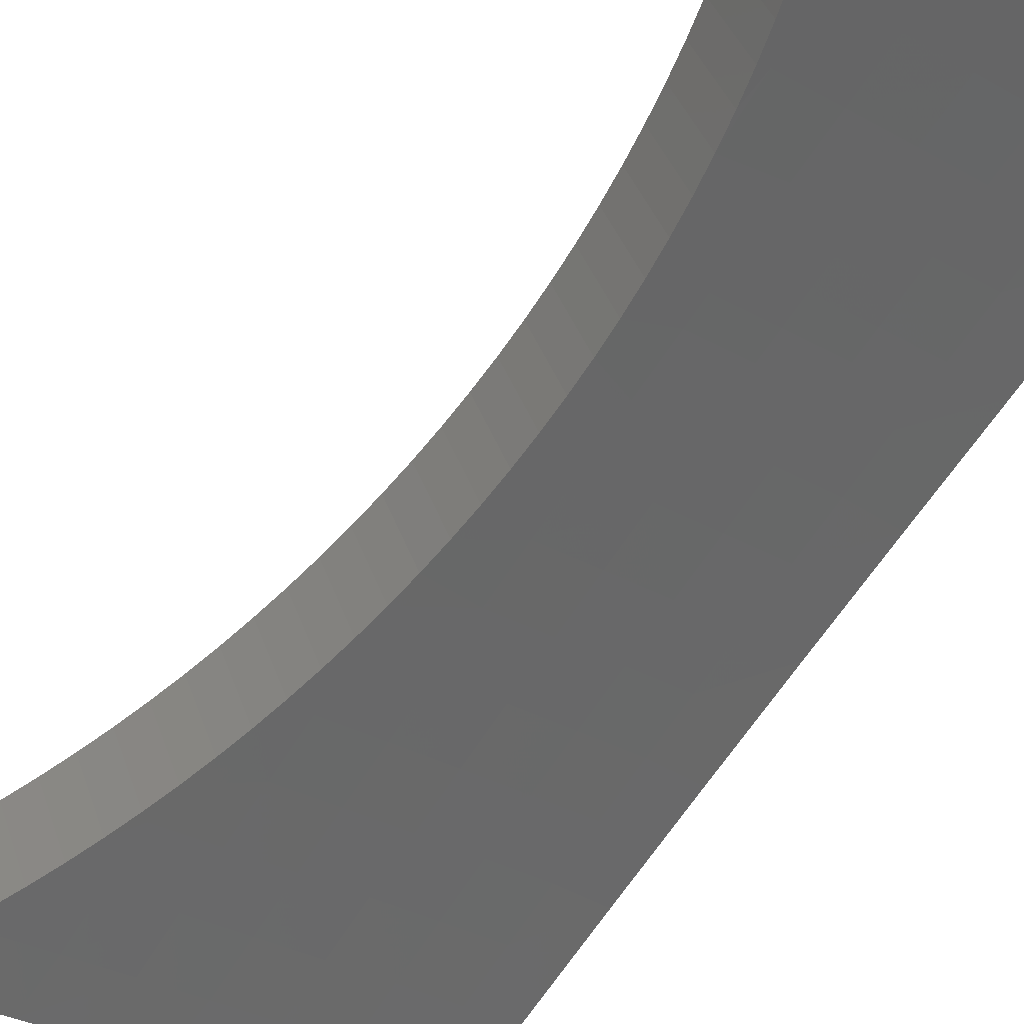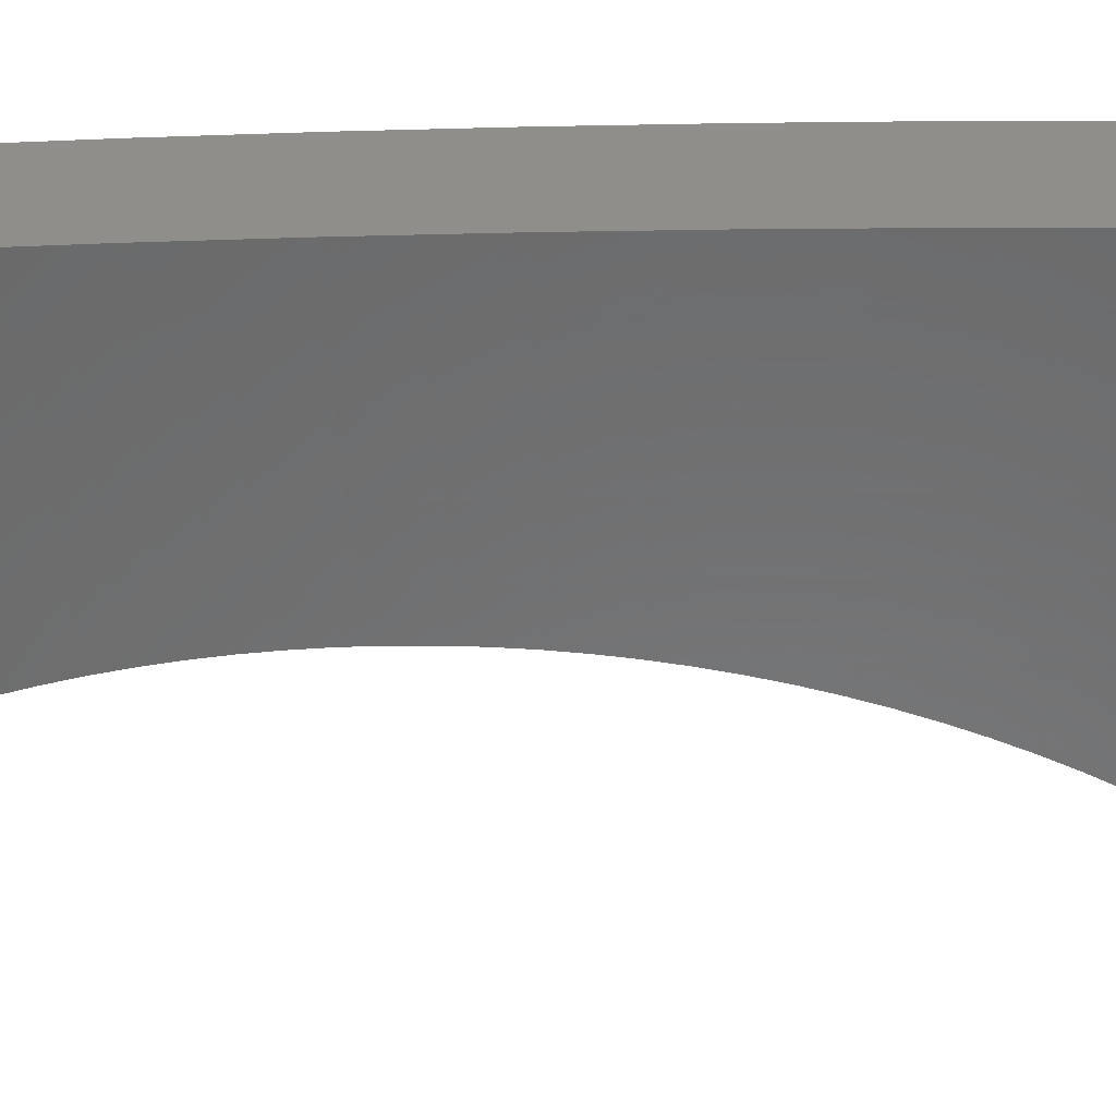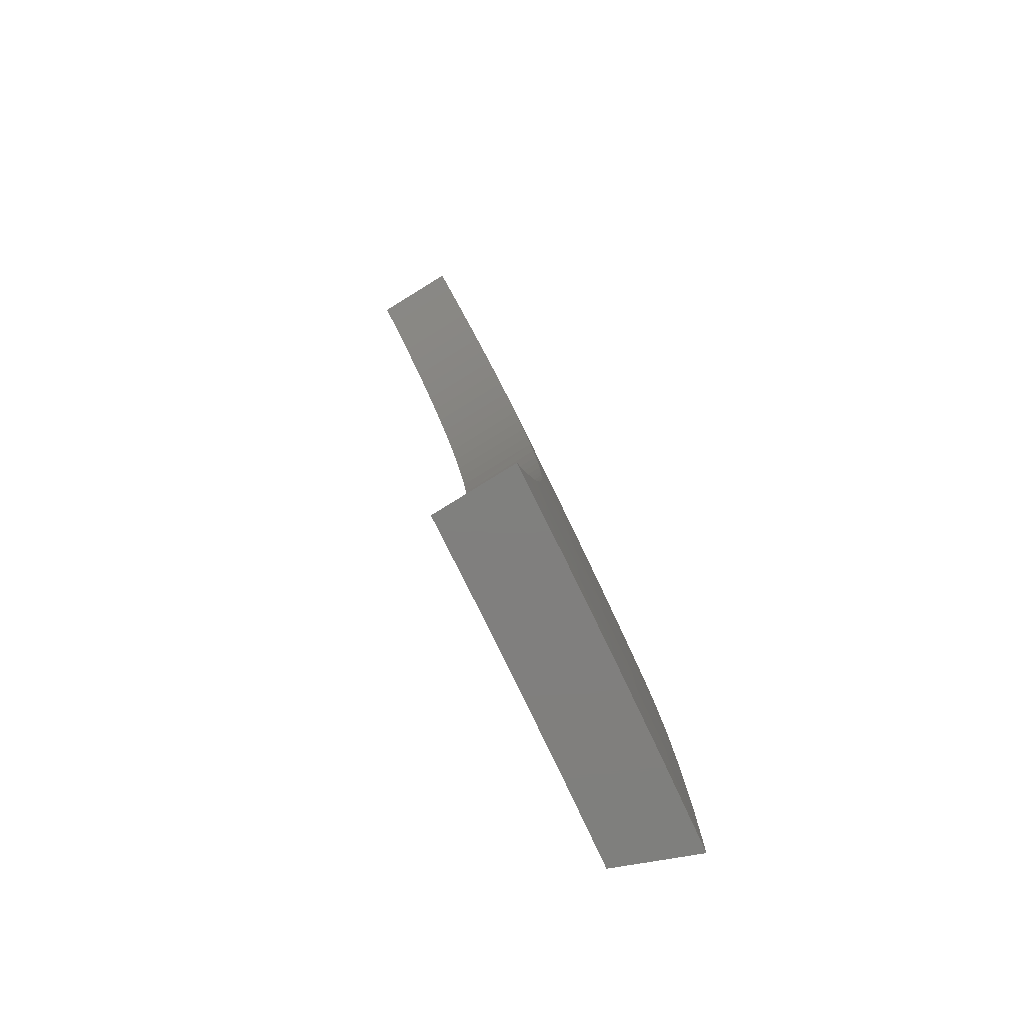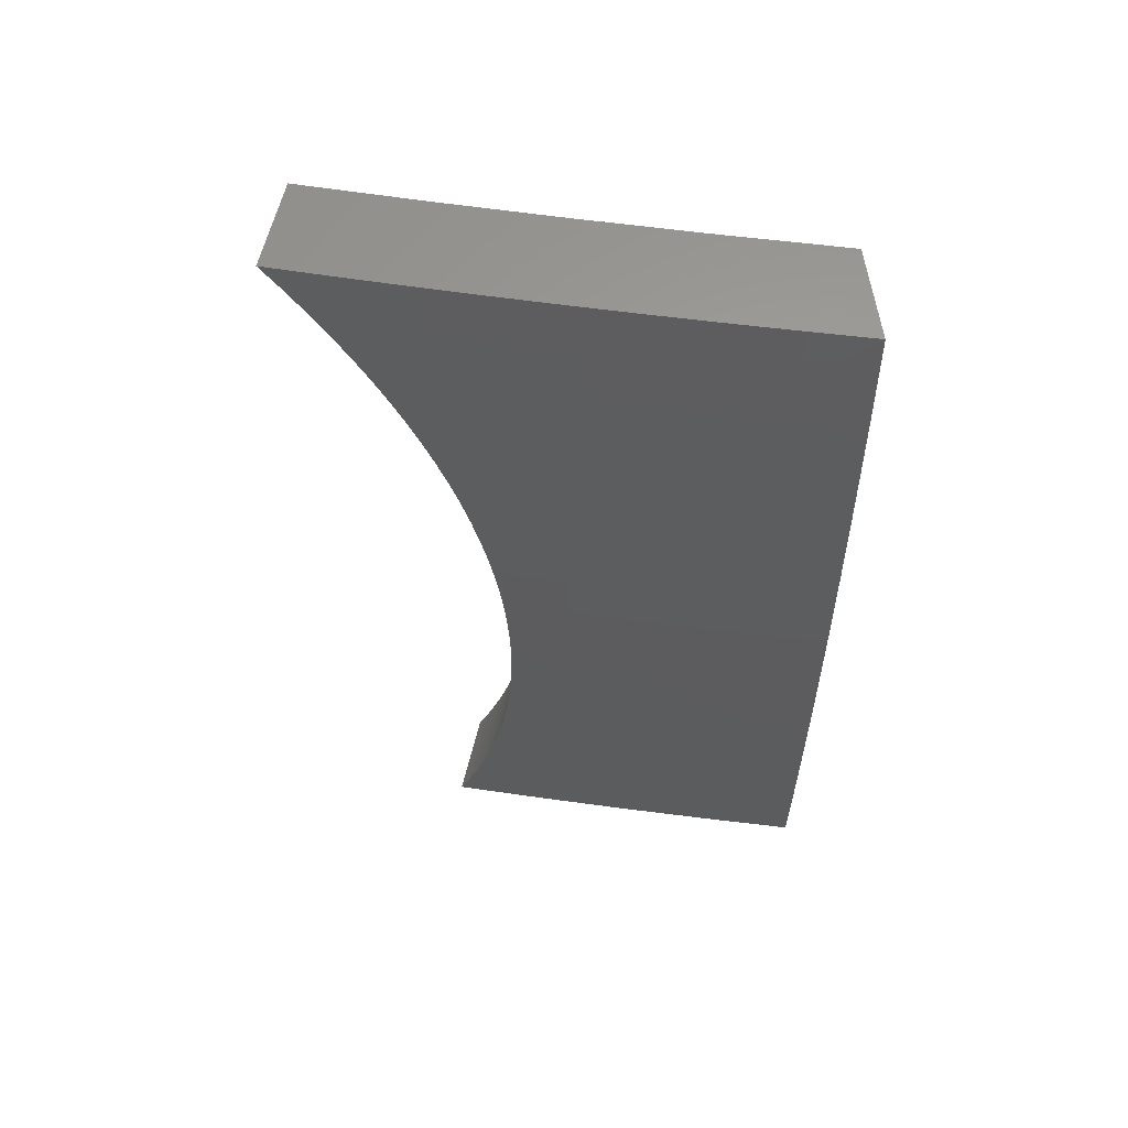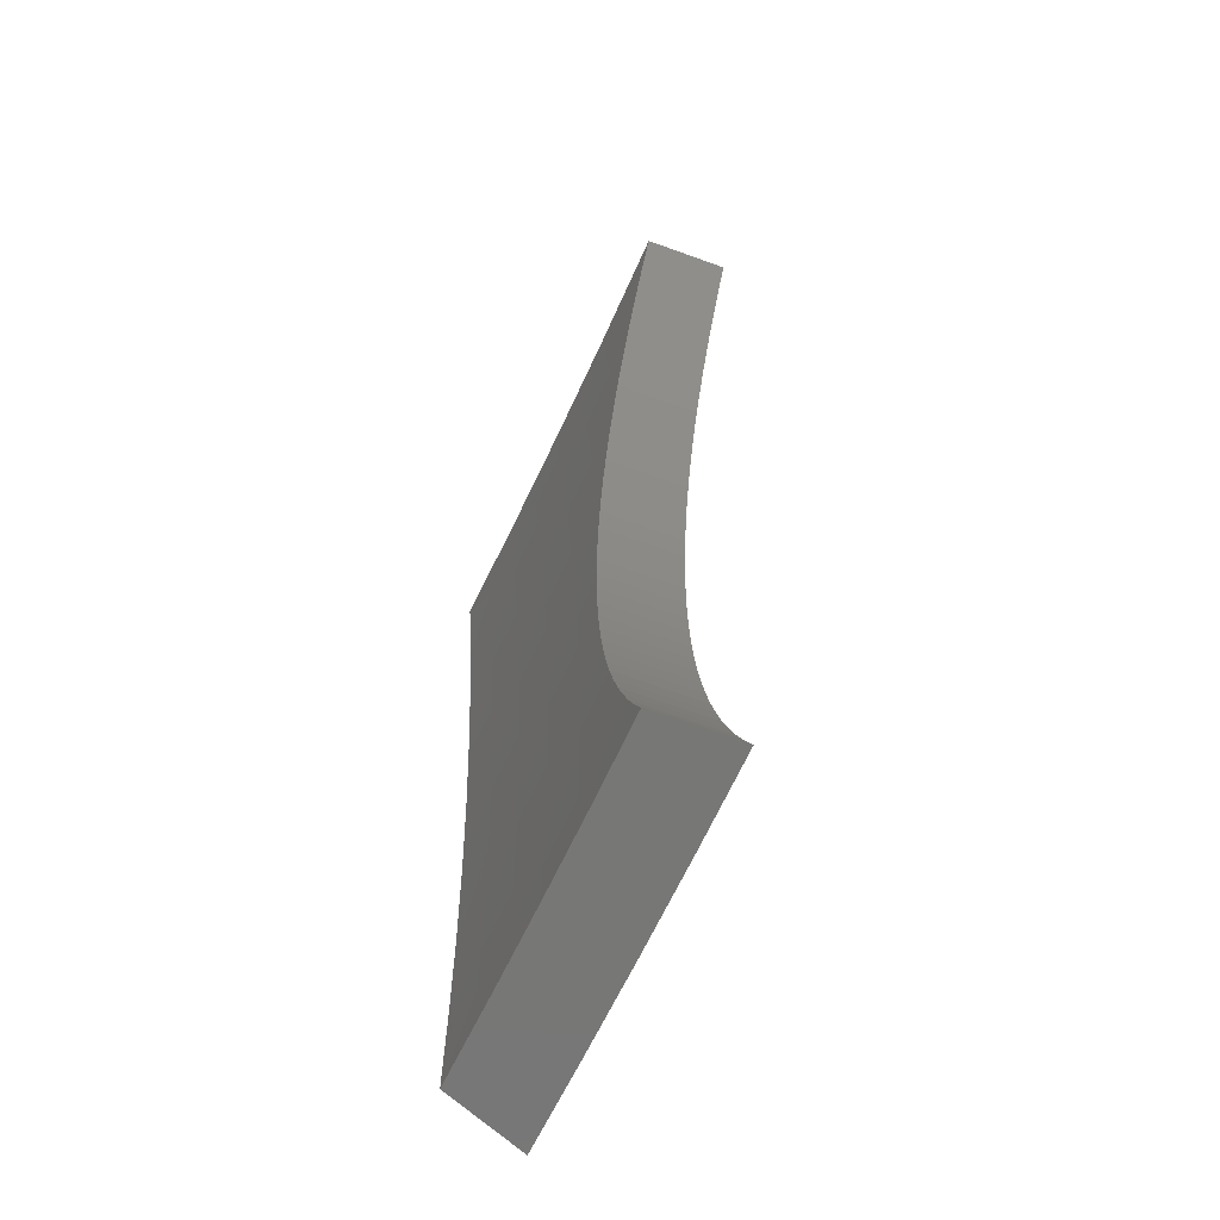
<metadata>
{"format":"stl","ext":"stl","renderer":"f3d","projection":"perspective","resolution":1024,"background":"white","views":[{"elev":-62.7,"azim":146.5,"up":"+Y"},{"elev":-41.0,"azim":-86.2,"up":"+Y"},{"elev":-79.7,"azim":99.4,"up":"+Z"},{"elev":61.7,"azim":171.4,"up":"+Z"},{"elev":-69.2,"azim":48.0,"up":"+Z"}]}
</metadata>
<code>
# stl→obj: 255 verts, 506 faces
v 3.458 10.24 0.9738
v 3.476 10.23 1
v 3.417 10.26 0.9367
v 3.357 10.27 1
v 3.356 10.28 0.9367
v 3.295 10.3 0.9367
v 3.296 10.3 0.8734
v 3.235 10.32 0.8734
v 3.237 10.32 0.8103
v 3.176 10.34 0.8103
v 3.177 10.35 0.7472
v 3.116 10.36 0.7472
v 3.117 10.37 0.6843
v 3.056 10.38 0.6843
v 3.057 10.39 0.6215
v 3 10.4 0.6255
v 3.058 10.39 0.5588
v 3 10.41 0.5005
v 3.058 10.39 0.4962
v 3.059 10.4 0.4338
v 3.119 10.38 0.4962
v 3.12 10.38 0.4338
v 3.181 10.36 0.4962
v 3.181 10.36 0.4338
v 3.242 10.34 0.4962
v 3.242 10.34 0.4338
v 3.287 10.33 0.4536
v 3.285 10.33 0.4206
v 3.285 10.33 0.3877
v 3.243 10.34 0.3714
v 3.285 10.33 0.3547
v 3.244 10.35 0.3092
v 3.287 10.33 0.3217
v 3.289 10.33 0.2887
v 3.244 10.35 0.2781
v 3.292 10.33 0.2559
v 3.244 10.35 0.2471
v 3.297 10.33 0.2231
v 3.244 10.35 0.2161
v 3.302 10.33 0.1905
v 3.244 10.35 0.1851
v 3.306 10.33 0.1233
v 3.245 10.35 0.1233
v 3.245 10.35 0.06157
v 3.184 10.37 0.06157
v 3.177 10.37 5.079e-14
v 3.122 10.39 0.06157
v 3.089 10.4 1.587e-14
v 3.061 10.4 0.06157
v 3 10.42 0
v 3 10.42 0.1252
v 3.061 10.4 0.1233
v 3.061 10.4 0.1851
v 3.122 10.38 0.1851
v 3.122 10.38 0.2161
v 3.183 10.37 0.2161
v 3.183 10.37 0.2471
v 3.239 10.31 1
v 3.234 10.32 0.9367
v 3.174 10.34 0.8734
v 3.115 10.36 0.8103
v 3.055 10.38 0.7472
v 3 10.4 0.7504
v 3.173 10.33 0.9367
v 3.12 10.34 1
v 3.112 10.35 0.9367
v 3.051 10.37 0.9367
v 3.052 10.37 0.8734
v 3 10.39 0.8752
v 3.053 10.38 0.8103
v 3 10.38 1
v 3 10.41 0.3754
v 3.06 10.4 0.3714
v 3.121 10.38 0.3714
v 3.182 10.36 0.3714
v 3.06 10.4 0.3092
v 3 10.42 0.2503
v 3.06 10.4 0.2781
v 3.06 10.4 0.2471
v 3.121 10.38 0.2781
v 3.122 10.38 0.2471
v 3.183 10.37 0.2781
v 3.061 10.4 0.2161
v 3.265 10.34 8.57e-14
v 3.306 10.33 0.06157
v 3.324 10.33 0.09387
v 3.315 10.33 0.1258
v 3.354 10.32 1.016e-13
v 3.343 10.32 0.03093
v 3.333 10.32 0.06224
v 3.308 10.33 0.158
v 3.289 10.33 0.4865
v 3.293 10.32 0.5193
v 3.241 10.34 0.5588
v 3.297 10.32 0.5519
v 3.302 10.32 0.5844
v 3.309 10.31 0.6166
v 3.301 10.32 0.6215
v 3.24 10.33 0.6215
v 3.18 10.36 0.5588
v 3.316 10.31 0.6486
v 3.3 10.31 0.6843
v 3.239 10.33 0.6843
v 3.179 10.35 0.6215
v 3.178 10.35 0.6843
v 3.118 10.37 0.6215
v 3.324 10.31 0.6803
v 3.333 10.3 0.7116
v 3.299 10.31 0.7472
v 3.344 10.3 0.7426
v 3.355 10.29 0.7732
v 3.367 10.28 0.8034
v 3.359 10.29 0.8103
v 3.298 10.31 0.8103
v 3.238 10.33 0.7472
v 3.379 10.28 0.8332
v 3.357 10.28 0.8734
v 3.393 10.27 0.8624
v 3.408 10.27 0.8912
v 3.424 10.26 0.9194
v 3.44 10.25 0.9469
v 3.182 10.36 0.3092
v 3.121 10.38 0.3092
v 3.183 10.37 0.1851
v 3.183 10.37 0.1233
v 3.113 10.36 0.8734
v 3.119 10.37 0.5588
v 3.122 10.39 0.1233
v 3.51 10.32 1
v 3.492 10.33 0.9738
v 3.475 10.33 0.947
v 3.458 10.34 0.9194
v 3.442 10.35 0.8913
v 3.428 10.36 0.8625
v 3.414 10.36 0.8332
v 3.401 10.37 0.8035
v 3.389 10.37 0.7733
v 3.378 10.38 0.7427
v 3.368 10.38 0.7117
v 3.359 10.39 0.6804
v 3.35 10.39 0.6487
v 3.343 10.4 0.6168
v 3.337 10.4 0.5846
v 3.331 10.4 0.5521
v 3.327 10.41 0.5195
v 3.324 10.41 0.4867
v 3.321 10.41 0.4537
v 3.32 10.41 0.4208
v 3.319 10.42 0.3878
v 3.32 10.42 0.3547
v 3.321 10.42 0.3217
v 3.323 10.42 0.2888
v 3.327 10.42 0.256
v 3.331 10.42 0.2232
v 3.336 10.41 0.1906
v 3.342 10.41 0.1582
v 3.35 10.41 0.126
v 3.358 10.41 0.094
v 3.367 10.41 0.06231
v 3.377 10.4 0.03097
v 3.388 10.4 1.126e-14
v 3 10.48 0.8752
v 3 10.47 1
v 3.055 10.46 0.9367
v 3.064 10.45 1
v 3.121 10.44 0.9367
v 3.128 10.43 1
v 3.186 10.42 0.9367
v 3.192 10.42 1
v 3.251 10.4 0.9367
v 3.256 10.4 1
v 3.316 10.38 0.9367
v 3.32 10.38 1
v 3.382 10.36 0.9367
v 3.383 10.36 1
v 3.447 10.34 0.9367
v 3.447 10.34 1
v 3.383 10.37 0.8734
v 3.318 10.39 0.8734
v 3.319 10.39 0.8103
v 3.254 10.41 0.8103
v 3.255 10.42 0.7473
v 3.189 10.43 0.8103
v 3.19 10.44 0.7473
v 3.123 10.45 0.8103
v 3.124 10.45 0.7473
v 3.058 10.47 0.8103
v 3.059 10.47 0.7473
v 3 10.49 0.7504
v 3.06 10.48 0.6843
v 3 10.5 0.6255
v 3.061 10.48 0.6215
v 3.062 10.48 0.5588
v 3.127 10.46 0.5588
v 3.128 10.47 0.4962
v 3.193 10.45 0.4962
v 3.194 10.45 0.4338
v 3.26 10.43 0.4338
v 3.26 10.43 0.3714
v 3.384 10.37 0.8103
v 3.321 10.4 0.7473
v 3.322 10.4 0.6843
v 3.256 10.42 0.6843
v 3.257 10.42 0.6215
v 3.191 10.44 0.6843
v 3.192 10.44 0.6215
v 3.125 10.46 0.6843
v 3.126 10.46 0.6215
v 3.323 10.4 0.6215
v 3.324 10.41 0.5588
v 3.259 10.43 0.4962
v 3.258 10.43 0.5588
v 3.193 10.45 0.5588
v 3.261 10.44 0.3092
v 3.327 10.42 0.2471
v 3.261 10.44 0.2471
v 3.195 10.45 0.3092
v 3.195 10.45 0.3714
v 3.129 10.47 0.3714
v 3.129 10.47 0.4338
v 3.063 10.49 0.4338
v 3.063 10.49 0.4962
v 3 10.5 0.5005
v 3.327 10.42 0.1851
v 3.261 10.44 0.1851
v 3.196 10.46 0.2471
v 3.196 10.46 0.1851
v 3.13 10.47 0.2471
v 3.131 10.48 0.1851
v 3.065 10.49 0.2471
v 3.065 10.49 0.1851
v 3 10.51 0.2503
v 3 10.51 0.1252
v 3.065 10.49 0.1233
v 3.065 10.5 0.06158
v 3.131 10.48 0.06158
v 3.097 10.49 1.76e-15
v 3.194 10.46 5.631e-15
v 3.196 10.46 0.06158
v 3.262 10.44 0.06158
v 3.196 10.46 0.1233
v 3.262 10.44 0.1233
v 3.327 10.42 0.1233
v 3.327 10.42 0.06158
v 3.291 10.43 9.503e-15
v 3 10.51 0
v 3.064 10.49 0.3092
v 3 10.51 0.3754
v 3.064 10.49 0.3714
v 3.057 10.47 0.8734
v 3.122 10.45 0.8734
v 3.187 10.43 0.8734
v 3.253 10.41 0.8734
v 3.13 10.47 0.3092
v 3.131 10.48 0.1233
f 1 2 3
f 3 2 4
f 3 4 5
f 5 4 6
f 5 6 7
f 7 6 8
f 7 8 9
f 9 8 10
f 9 10 11
f 11 10 12
f 11 12 13
f 13 12 14
f 13 14 15
f 15 14 16
f 15 16 17
f 17 16 18
f 17 18 19
f 19 18 20
f 19 20 21
f 21 20 22
f 21 22 23
f 23 22 24
f 23 24 25
f 25 24 26
f 25 26 27
f 27 26 28
f 28 26 29
f 29 26 30
f 29 30 31
f 31 30 32
f 31 32 33
f 33 32 34
f 34 32 35
f 34 35 36
f 36 35 37
f 36 37 38
f 38 37 39
f 38 39 40
f 40 39 41
f 40 41 42
f 42 41 43
f 42 43 44
f 44 43 45
f 44 45 46
f 46 45 47
f 46 47 48
f 48 47 49
f 48 49 50
f 50 49 51
f 51 49 52
f 51 52 53
f 53 52 54
f 53 54 55
f 55 54 56
f 55 56 57
f 57 56 37
f 57 37 35
f 4 58 6
f 6 58 59
f 6 59 8
f 8 59 60
f 8 60 10
f 10 60 61
f 10 61 12
f 12 61 62
f 12 62 14
f 14 62 63
f 14 63 16
f 59 58 64
f 64 58 65
f 64 65 66
f 66 65 67
f 66 67 68
f 68 67 69
f 68 69 70
f 70 69 63
f 70 63 62
f 65 71 67
f 67 71 69
f 18 72 20
f 20 72 73
f 20 73 22
f 22 73 74
f 22 74 24
f 24 74 75
f 24 75 26
f 26 75 30
f 73 72 76
f 76 72 77
f 76 77 78
f 78 77 79
f 78 79 80
f 80 79 81
f 80 81 82
f 82 81 57
f 82 57 35
f 51 53 77
f 77 53 83
f 77 83 79
f 79 83 81
f 46 84 44
f 44 84 85
f 44 85 42
f 42 85 86
f 42 86 87
f 88 89 84
f 84 89 85
f 89 90 85
f 85 90 86
f 87 91 42
f 42 91 40
f 27 92 25
f 25 92 93
f 25 93 94
f 94 93 95
f 94 95 96
f 97 98 96
f 96 98 99
f 96 99 94
f 94 99 100
f 94 100 23
f 23 100 21
f 97 101 98
f 98 101 102
f 98 102 99
f 99 102 103
f 99 103 104
f 104 103 105
f 104 105 106
f 106 105 13
f 106 13 15
f 101 107 102
f 102 107 108
f 102 108 109
f 109 108 110
f 109 110 111
f 112 113 111
f 111 113 114
f 111 114 109
f 109 114 115
f 109 115 103
f 103 115 105
f 112 116 113
f 113 116 117
f 113 117 114
f 114 117 7
f 114 7 9
f 116 118 117
f 117 118 119
f 117 119 5
f 5 119 3
f 119 120 3
f 3 120 121
f 3 121 1
f 7 117 5
f 114 9 115
f 115 9 11
f 115 11 105
f 105 11 13
f 102 109 103
f 100 99 104
f 23 25 94
f 82 35 32
f 32 30 122
f 122 30 75
f 122 75 123
f 123 75 74
f 123 74 76
f 76 74 73
f 37 56 39
f 39 56 124
f 39 124 41
f 41 124 125
f 41 125 43
f 43 125 45
f 66 126 64
f 64 126 60
f 64 60 59
f 60 126 61
f 61 126 70
f 61 70 62
f 70 126 68
f 68 126 66
f 100 104 127
f 127 104 106
f 127 106 17
f 17 106 15
f 19 21 127
f 127 21 100
f 19 127 17
f 123 80 122
f 122 80 82
f 122 82 32
f 76 78 123
f 123 78 80
f 57 81 55
f 55 81 83
f 55 83 53
f 124 56 54
f 125 124 128
f 128 124 54
f 128 54 52
f 45 125 47
f 47 125 128
f 47 128 49
f 49 128 52
f 2 1 129
f 129 1 130
f 130 1 121
f 130 121 131
f 131 121 120
f 131 120 132
f 132 120 119
f 132 119 133
f 133 119 118
f 133 118 134
f 134 118 116
f 134 116 135
f 135 116 112
f 135 112 136
f 136 112 111
f 136 111 137
f 137 111 110
f 137 110 138
f 138 110 108
f 138 108 139
f 139 108 107
f 139 107 140
f 140 107 101
f 140 101 141
f 141 101 97
f 141 97 142
f 142 97 96
f 142 96 143
f 143 96 95
f 143 95 144
f 144 95 93
f 144 93 145
f 145 93 92
f 145 92 146
f 146 92 27
f 146 27 147
f 147 27 28
f 147 28 148
f 148 28 29
f 148 29 149
f 149 29 31
f 149 31 150
f 150 31 33
f 150 33 151
f 151 33 34
f 151 34 152
f 152 34 36
f 152 36 153
f 153 36 38
f 153 38 154
f 154 38 40
f 154 40 155
f 155 40 91
f 155 91 156
f 156 91 87
f 156 87 157
f 157 87 86
f 157 86 158
f 158 86 90
f 158 90 159
f 159 90 89
f 159 89 160
f 160 89 88
f 160 88 161
f 162 163 164
f 164 163 165
f 164 165 166
f 166 165 167
f 166 167 168
f 168 167 169
f 168 169 170
f 170 169 171
f 170 171 172
f 172 171 173
f 172 173 174
f 174 173 175
f 174 175 176
f 176 175 177
f 176 177 131
f 131 177 130
f 130 177 129
f 131 132 176
f 176 132 133
f 176 133 174
f 174 133 178
f 174 178 179
f 179 178 180
f 179 180 181
f 181 180 182
f 181 182 183
f 183 182 184
f 183 184 185
f 185 184 186
f 185 186 187
f 187 186 188
f 187 188 189
f 189 188 190
f 189 190 191
f 191 190 192
f 191 192 193
f 193 192 194
f 193 194 195
f 195 194 196
f 195 196 197
f 197 196 198
f 197 198 199
f 199 198 149
f 199 149 150
f 133 134 178
f 178 134 135
f 178 135 200
f 200 135 136
f 200 136 137
f 137 138 200
f 200 138 201
f 200 201 180
f 180 201 182
f 138 139 201
f 201 139 202
f 201 202 203
f 203 202 204
f 203 204 205
f 205 204 206
f 205 206 207
f 207 206 208
f 207 208 190
f 190 208 192
f 139 140 202
f 202 140 141
f 202 141 209
f 209 141 142
f 209 142 143
f 209 143 210
f 210 143 144
f 210 144 145
f 145 146 210
f 210 146 211
f 210 211 212
f 212 211 213
f 212 213 206
f 206 213 208
f 146 147 211
f 211 147 198
f 211 198 196
f 147 148 198
f 198 148 149
f 199 150 214
f 214 150 151
f 214 151 152
f 153 215 152
f 152 215 216
f 152 216 214
f 214 216 217
f 214 217 218
f 218 217 219
f 218 219 220
f 220 219 221
f 220 221 222
f 222 221 223
f 222 223 193
f 193 223 191
f 153 154 215
f 215 154 224
f 215 224 216
f 216 224 225
f 216 225 226
f 226 225 227
f 226 227 228
f 228 227 229
f 228 229 230
f 230 229 231
f 230 231 232
f 232 231 233
f 233 231 234
f 233 234 235
f 235 234 236
f 235 236 237
f 237 236 238
f 238 236 239
f 238 239 240
f 240 239 241
f 240 241 242
f 242 241 227
f 242 227 225
f 154 155 224
f 224 155 156
f 224 156 243
f 243 156 157
f 243 157 158
f 243 158 244
f 244 158 159
f 244 159 160
f 160 161 244
f 244 161 245
f 244 245 240
f 240 245 238
f 237 246 235
f 235 246 233
f 230 232 247
f 247 232 248
f 247 248 249
f 249 248 221
f 249 221 219
f 248 223 221
f 189 162 187
f 187 162 250
f 187 250 185
f 185 250 251
f 185 251 183
f 183 251 252
f 183 252 181
f 181 252 253
f 181 253 179
f 179 253 172
f 179 172 174
f 250 162 164
f 251 250 164
f 207 190 188
f 207 188 186
f 194 192 208
f 220 222 195
f 195 222 193
f 228 230 247
f 247 249 254
f 254 249 219
f 254 219 217
f 234 231 255
f 255 231 229
f 255 229 241
f 241 229 227
f 252 251 166
f 166 251 164
f 205 207 186
f 205 186 184
f 196 194 213
f 213 194 208
f 218 220 197
f 197 220 195
f 226 228 254
f 254 228 247
f 226 254 217
f 239 236 255
f 255 236 234
f 239 255 241
f 253 252 168
f 168 252 166
f 203 205 184
f 203 184 182
f 212 206 204
f 211 196 213
f 214 218 199
f 199 218 197
f 216 226 217
f 172 253 170
f 170 253 168
f 201 203 182
f 202 209 204
f 204 209 212
f 209 210 212
f 244 240 242
f 224 243 225
f 225 243 242
f 243 244 242
f 200 180 178
f 162 16 163
f 163 16 63
f 163 63 69
f 162 189 16
f 16 189 18
f 18 189 191
f 18 191 72
f 72 191 223
f 72 223 77
f 77 223 248
f 77 248 232
f 77 232 51
f 51 232 233
f 51 233 50
f 50 233 246
f 69 71 163
f 246 237 50
f 50 237 48
f 48 237 238
f 48 238 46
f 46 238 245
f 46 245 84
f 84 245 161
f 84 161 88
f 2 129 4
f 4 129 177
f 4 177 175
f 4 175 58
f 58 175 173
f 58 173 171
f 58 171 65
f 65 171 169
f 65 169 167
f 65 167 71
f 71 167 165
f 71 165 163

</code>
